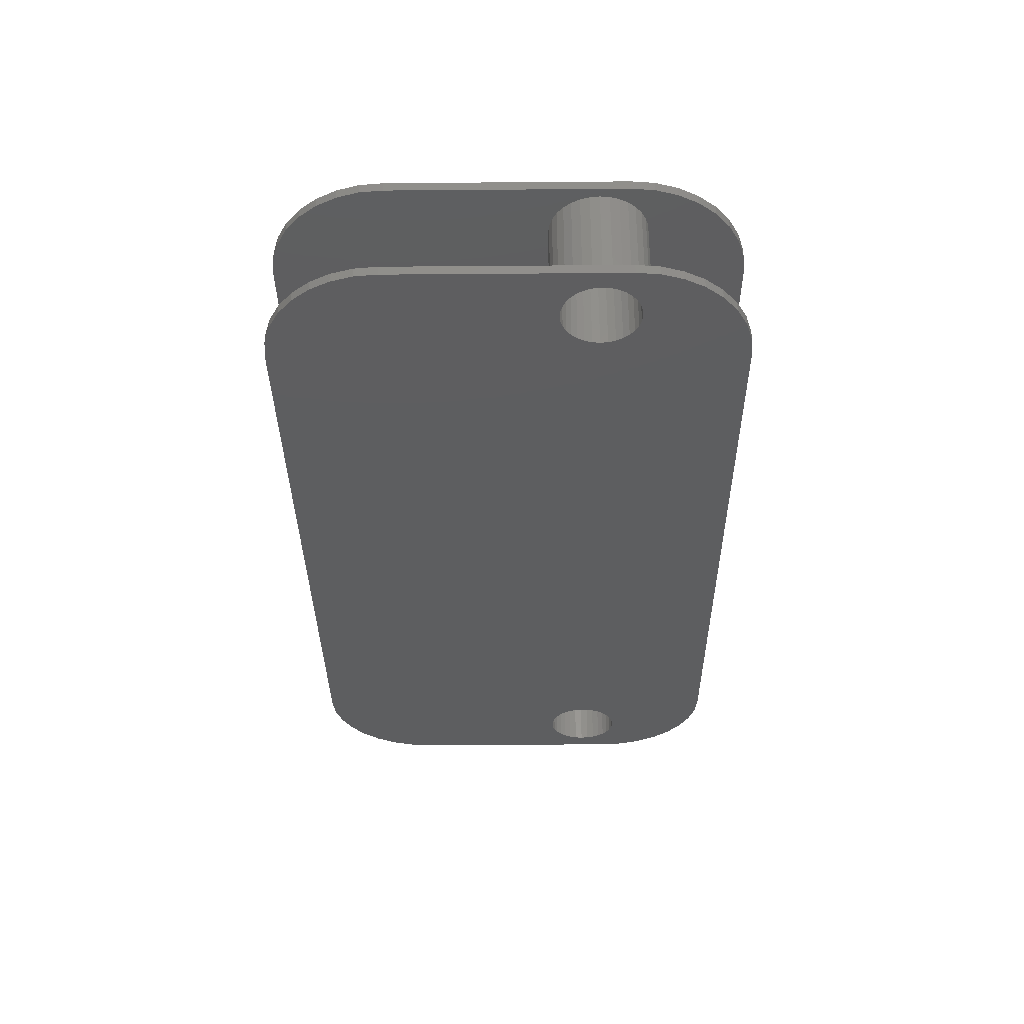
<metadata>
{"format":"stl","ext":"stl","renderer":"f3d","projection":"perspective","resolution":1024,"background":"white","views":[{"elev":-34.7,"azim":-89.4,"up":"+Y"}]}
</metadata>
<code>
# stl→obj: 400 verts, 808 faces
v 0.2803 0.08594 -0.1885
v 0.2803 0.09375 -0.1885
v 0.2987 0.08594 -0.1867
v 0.2987 0.09375 -0.1867
v 0.3165 0.08594 -0.1813
v 0.3165 0.09375 -0.1813
v 0.3329 0.08594 -0.1725
v 0.3329 0.09375 -0.1725
v 0.3473 0.08594 -0.1607
v 0.3473 0.09375 -0.1607
v 0.359 0.08594 -0.1464
v 0.359 0.09375 -0.1464
v 0.3678 0.08594 -0.13
v 0.3678 0.09375 -0.13
v 0.3732 0.08594 -0.1122
v 0.3732 0.09375 -0.1122
v 0.375 0.08594 -0.09375
v 0.375 0.09375 -0.09375
v 0.2803 1.22e-17 -0.1885
v 0.2803 0.007812 -0.1885
v 0.2987 1.107e-17 -0.1867
v 0.2987 0.007812 -0.1867
v 0.3165 9.785e-18 -0.1813
v 0.3165 0.007812 -0.1813
v 0.3329 8.39e-18 -0.1725
v 0.3329 0.007812 -0.1725
v 0.3473 6.939e-18 -0.1607
v 0.3473 0.007812 -0.1607
v 0.359 5.488e-18 -0.1464
v 0.359 0.007812 -0.1464
v 0.3678 4.093e-18 -0.13
v 0.3678 0.007812 -0.13
v 0.3732 2.807e-18 -0.1122
v 0.3732 0.007812 -0.1122
v 0.375 1.68e-18 -0.09375
v 0.375 0.007812 -0.09375
v -0.2803 0.09375 -0.1885
v -0.2803 0.08594 -0.1885
v -0.2803 0.007812 -0.1885
v -0.2803 4.163e-17 -0.1885
v -0.375 0.08594 -0.09375
v -0.375 0.09375 -0.09375
v -0.3732 0.08594 -0.1122
v -0.3732 0.09375 -0.1122
v -0.3678 0.08594 -0.13
v -0.3678 0.09375 -0.13
v -0.359 0.08594 -0.1464
v -0.359 0.09375 -0.1464
v -0.3473 0.08594 -0.1607
v -0.3473 0.09375 -0.1607
v -0.3329 0.08594 -0.1725
v -0.3329 0.09375 -0.1725
v -0.3165 0.08594 -0.1813
v -0.3165 0.09375 -0.1813
v -0.2987 0.08594 -0.1867
v -0.2987 0.09375 -0.1867
v -0.375 3.995e-17 -0.09375
v -0.375 0.007812 -0.09375
v -0.3732 4.088e-17 -0.1122
v -0.3732 0.007812 -0.1122
v -0.3678 4.157e-17 -0.13
v -0.3678 0.007812 -0.13
v -0.359 4.199e-17 -0.1464
v -0.359 0.007812 -0.1464
v -0.3473 4.213e-17 -0.1607
v -0.3473 0.007812 -0.1607
v -0.3329 4.199e-17 -0.1725
v -0.3329 0.007812 -0.1725
v -0.3165 4.157e-17 -0.1813
v -0.3165 0.007812 -0.1813
v -0.2987 4.088e-17 -0.1867
v -0.2987 0.007812 -0.1867
v -0.375 0.09375 0.09572
v -0.375 0.08594 0.09572
v -0.375 0.007812 0.09572
v -0.375 3.112e-17 0.09572
v -0.2803 0.08594 0.1905
v -0.2803 0.09375 0.1905
v -0.2987 0.08594 0.1886
v -0.2987 0.09375 0.1886
v -0.3165 0.08594 0.1832
v -0.3165 0.09375 0.1832
v -0.3329 0.08594 0.1745
v -0.3329 0.09375 0.1745
v -0.3473 0.08594 0.1627
v -0.3473 0.09375 0.1627
v -0.359 0.08594 0.1484
v -0.359 0.09375 0.1484
v -0.3678 0.08594 0.132
v -0.3678 0.09375 0.132
v -0.3732 0.08594 0.1142
v -0.3732 0.09375 0.1142
v -0.2803 2.25e-17 0.1905
v -0.2803 0.007812 0.1905
v -0.2987 2.362e-17 0.1886
v -0.2987 0.007812 0.1886
v -0.3165 2.491e-17 0.1832
v -0.3165 0.007812 0.1832
v -0.3329 2.63e-17 0.1745
v -0.3329 0.007812 0.1745
v -0.3473 2.776e-17 0.1627
v -0.3473 0.007812 0.1627
v -0.359 2.921e-17 0.1484
v -0.359 0.007812 0.1484
v -0.3678 3.06e-17 0.132
v -0.3678 0.007812 0.132
v -0.3732 3.189e-17 0.1142
v -0.3732 0.007812 0.1142
v 0.2803 0.09375 0.1905
v 0.2803 0.08594 0.1905
v 0.2803 0.007812 0.1905
v 0.2803 -1.052e-17 0.1905
v 0.375 0.08594 0.09572
v 0.375 0.09375 0.09572
v 0.3732 0.08594 0.1142
v 0.3732 0.09375 0.1142
v 0.3678 0.08594 0.132
v 0.3678 0.09375 0.132
v 0.359 0.08594 0.1484
v 0.359 0.09375 0.1484
v 0.3473 0.08594 0.1627
v 0.3473 0.09375 0.1627
v 0.3329 0.08594 0.1745
v 0.3329 0.09375 0.1745
v 0.3165 0.08594 0.1832
v 0.3165 0.09375 0.1832
v 0.2987 0.08594 0.1886
v 0.2987 0.09375 0.1886
v 0.375 -1.22e-17 0.09572
v 0.375 0.007812 0.09572
v 0.3732 -1.312e-17 0.1142
v 0.3732 0.007812 0.1142
v 0.3678 -1.381e-17 0.132
v 0.3678 0.007812 0.132
v 0.359 -1.423e-17 0.1484
v 0.359 0.007812 0.1484
v 0.3473 -1.438e-17 0.1627
v 0.3473 0.007812 0.1627
v 0.3329 -1.423e-17 0.1745
v 0.3329 0.007812 0.1745
v 0.3165 -1.381e-17 0.1832
v 0.3165 0.007812 0.1832
v 0.2987 -1.312e-17 0.1886
v 0.2987 0.007812 0.1886
v 0.367 0.08594 0.07204
v -0.367 0.08594 0.07204
v 0.3663 0.08594 0.06435
v -0.3555 0.08594 0.04419
v -0.3604 0.08594 0.05015
v -0.3495 0.08594 0.03929
v -0.3427 0.08594 0.03565
v -0.3353 0.08594 0.0334
v -0.3276 0.08594 0.03265
v -0.3199 0.08594 0.0334
v -0.3126 0.08594 0.03565
v -0.3057 0.08594 0.03929
v -0.2998 0.08594 0.04419
v -0.2949 0.08594 0.05015
v 0.2998 0.08594 0.04419
v 0.2949 0.08594 0.05015
v 0.3057 0.08594 0.03929
v 0.3126 0.08594 0.03565
v 0.3199 0.08594 0.0334
v 0.3276 0.08594 0.03265
v 0.3353 0.08594 0.0334
v 0.3427 0.08594 0.03565
v 0.3495 0.08594 0.03929
v 0.3555 0.08594 0.04419
v 0.3604 0.08594 0.05015
v 0.364 0.08594 0.05697
v -0.3353 0.08594 0.1107
v -0.3276 0.08594 0.1114
v -0.3199 0.08594 0.1107
v -0.3126 0.08594 0.1084
v -0.3057 0.08594 0.1048
v -0.2998 0.08594 0.09989
v -0.2949 0.08594 0.09392
v 0.3199 0.08594 0.1107
v 0.3126 0.08594 0.1084
v 0.3276 0.08594 0.1114
v 0.3353 0.08594 0.1107
v 0.3427 0.08594 0.1084
v 0.3495 0.08594 0.1048
v 0.3555 0.08594 0.09989
v 0.3604 0.08594 0.09392
v 0.364 0.08594 0.08711
v 0.3663 0.08594 0.07972
v -0.3663 0.08594 0.07972
v -0.364 0.08594 0.05697
v -0.3663 0.08594 0.06435
v 0.2912 0.08594 0.05697
v 0.289 0.08594 0.06435
v 0.2882 0.08594 0.07204
v -0.2882 0.08594 0.07204
v -0.289 0.08594 0.06435
v -0.2912 0.08594 0.05697
v -0.364 0.08594 0.08711
v -0.3604 0.08594 0.09392
v -0.3555 0.08594 0.09989
v -0.3495 0.08594 0.1048
v -0.3427 0.08594 0.1084
v -0.2912 0.08594 0.08711
v -0.289 0.08594 0.07972
v 0.289 0.08594 0.07972
v 0.2912 0.08594 0.08711
v 0.2949 0.08594 0.09392
v 0.2998 0.08594 0.09989
v 0.3057 0.08594 0.1048
v 0.367 0.007812 0.07204
v -0.367 0.007812 0.07204
v 0.3663 0.007812 0.06435
v -0.3604 0.007812 0.05015
v -0.3555 0.007812 0.04419
v -0.3495 0.007812 0.03929
v -0.3427 0.007812 0.03565
v -0.3353 0.007812 0.0334
v -0.3276 0.007812 0.03265
v -0.3199 0.007812 0.0334
v -0.3126 0.007812 0.03565
v -0.3057 0.007812 0.03929
v -0.2998 0.007812 0.04419
v -0.2949 0.007812 0.05015
v 0.2949 0.007812 0.05015
v 0.2998 0.007812 0.04419
v 0.3057 0.007812 0.03929
v 0.3126 0.007812 0.03565
v 0.3199 0.007812 0.0334
v 0.3276 0.007812 0.03265
v 0.3353 0.007812 0.0334
v 0.3427 0.007812 0.03565
v 0.3495 0.007812 0.03929
v 0.3555 0.007812 0.04419
v 0.3604 0.007812 0.05015
v 0.364 0.007812 0.05697
v -0.3276 0.007812 0.1114
v -0.3353 0.007812 0.1107
v -0.3199 0.007812 0.1107
v -0.3126 0.007812 0.1084
v -0.3057 0.007812 0.1048
v -0.2998 0.007812 0.09989
v -0.2949 0.007812 0.09392
v 0.3126 0.007812 0.1084
v 0.3199 0.007812 0.1107
v 0.3276 0.007812 0.1114
v 0.3353 0.007812 0.1107
v 0.3427 0.007812 0.1084
v 0.3495 0.007812 0.1048
v 0.3555 0.007812 0.09989
v 0.3604 0.007812 0.09392
v 0.364 0.007812 0.08711
v 0.3663 0.007812 0.07972
v -0.3663 0.007812 0.07972
v -0.3663 0.007812 0.06435
v -0.364 0.007812 0.05697
v -0.2882 0.007812 0.07204
v 0.2882 0.007812 0.07204
v 0.289 0.007812 0.06435
v 0.2912 0.007812 0.05697
v -0.2912 0.007812 0.05697
v -0.289 0.007812 0.06435
v -0.3604 0.007812 0.09392
v -0.364 0.007812 0.08711
v -0.3495 0.007812 0.1048
v -0.3555 0.007812 0.09989
v -0.3427 0.007812 0.1084
v -0.289 0.007812 0.07972
v -0.2912 0.007812 0.08711
v 0.2949 0.007812 0.09392
v 0.2912 0.007812 0.08711
v 0.289 0.007812 0.07972
v 0.3057 0.007812 0.1048
v 0.2998 0.007812 0.09989
v -0.3215 0.09375 0.04107
v -0.3215 0.09375 0.103
v 0.3215 0.09375 0.103
v 0.3215 0.09375 0.04107
v 0.3155 0.09375 0.1012
v -0.3155 0.09375 0.1012
v 0.3101 0.09375 0.0983
v -0.3101 0.09375 0.0983
v 0.3053 0.09375 0.09437
v -0.3053 0.09375 0.09437
v 0.3014 0.09375 0.08958
v -0.3014 0.09375 0.08958
v 0.2985 0.09375 0.08412
v -0.2985 0.09375 0.08412
v 0.2967 0.09375 0.0782
v -0.2967 0.09375 0.0782
v -0.2967 0.09375 0.06588
v 0.2985 0.09375 0.05995
v -0.2985 0.09375 0.05995
v 0.3014 0.09375 0.0545
v -0.3014 0.09375 0.0545
v 0.3053 0.09375 0.04971
v -0.3053 0.09375 0.04971
v 0.3101 0.09375 0.04578
v -0.3101 0.09375 0.04578
v 0.3155 0.09375 0.04286
v -0.3155 0.09375 0.04286
v -0.3452 0.09375 0.0983
v -0.35 0.09375 0.09437
v -0.3539 0.09375 0.08958
v -0.3568 0.09375 0.08412
v -0.3586 0.09375 0.0782
v -0.3592 0.09375 0.07204
v -0.3586 0.09375 0.06588
v -0.3568 0.09375 0.05995
v 0.3276 0.09375 0.1036
v 0.3452 0.09375 0.0983
v 0.3397 0.09375 0.1012
v 0.3338 0.09375 0.103
v 0.3276 0.09375 0.04046
v 0.3338 0.09375 0.04107
v 0.3397 0.09375 0.04286
v 0.3452 0.09375 0.04578
v 0.35 0.09375 0.04971
v 0.3539 0.09375 0.0545
v 0.3568 0.09375 0.05995
v 0.3586 0.09375 0.06588
v 0.3592 0.09375 0.07204
v 0.3586 0.09375 0.0782
v 0.3568 0.09375 0.08412
v 0.3539 0.09375 0.08958
v 0.35 0.09375 0.09437
v -0.3276 0.09375 0.1036
v -0.3338 0.09375 0.103
v -0.3397 0.09375 0.1012
v -0.3276 0.09375 0.04046
v -0.3539 0.09375 0.0545
v -0.35 0.09375 0.04971
v -0.3452 0.09375 0.04578
v -0.3397 0.09375 0.04286
v -0.3338 0.09375 0.04107
v -0.2961 0.09375 0.07204
v 0.2961 0.09375 0.07204
v 0.2967 0.09375 0.06588
v -0.3215 2.913e-17 0.04107
v 0.3215 -8.316e-18 0.103
v -0.3215 2.569e-17 0.103
v 0.3215 -4.878e-18 0.04107
v 0.3155 -7.888e-18 0.1012
v -0.3155 2.547e-17 0.1012
v 0.3101 -7.423e-18 0.0983
v -0.3101 2.532e-17 0.0983
v 0.3053 -6.939e-18 0.09437
v -0.3053 2.528e-17 0.09437
v 0.3014 -6.455e-18 0.08958
v -0.3014 2.532e-17 0.08958
v 0.2985 -5.99e-18 0.08412
v -0.2985 2.547e-17 0.08412
v 0.2967 -5.562e-18 0.0782
v -0.2967 2.569e-17 0.0782
v -0.2985 2.681e-17 0.05995
v 0.2985 -4.649e-18 0.05995
v -0.2967 2.638e-17 0.06588
v 0.3014 -4.507e-18 0.0545
v -0.3014 2.727e-17 0.0545
v 0.3053 -4.46e-18 0.04971
v -0.3053 2.776e-17 0.04971
v 0.3101 -4.507e-18 0.04578
v -0.3101 2.824e-17 0.04578
v 0.3155 -4.649e-18 0.04286
v -0.3155 2.87e-17 0.04286
v -0.3568 3.005e-17 0.05995
v -0.3586 2.982e-17 0.06588
v -0.3592 2.951e-17 0.07204
v -0.3586 2.913e-17 0.0782
v -0.3568 2.87e-17 0.08412
v -0.3539 2.824e-17 0.08958
v -0.35 2.776e-17 0.09437
v -0.3452 2.727e-17 0.0983
v 0.3276 -8.692e-18 0.1036
v 0.3338 -9e-18 0.103
v 0.3397 -9.229e-18 0.1012
v 0.3452 -9.37e-18 0.0983
v 0.3276 -5.186e-18 0.04046
v 0.3568 -7.888e-18 0.05995
v 0.3539 -7.423e-18 0.0545
v 0.35 -6.939e-18 0.04971
v 0.3452 -6.455e-18 0.04578
v 0.3397 -5.99e-18 0.04286
v 0.3338 -5.562e-18 0.04107
v 0.35 -9.418e-18 0.09437
v 0.3539 -9.37e-18 0.08958
v 0.3568 -9.229e-18 0.08412
v 0.3586 -9e-18 0.0782
v 0.3592 -8.692e-18 0.07204
v 0.3586 -8.316e-18 0.06588
v -0.3276 2.6e-17 0.1036
v -0.3338 2.638e-17 0.103
v -0.3397 2.681e-17 0.1012
v -0.3276 2.951e-17 0.04046
v -0.3338 2.982e-17 0.04107
v -0.3397 3.005e-17 0.04286
v -0.3452 3.019e-17 0.04578
v -0.35 3.023e-17 0.04971
v -0.3539 3.019e-17 0.0545
v 0.2967 -4.878e-18 0.06588
v 0.2961 -5.186e-18 0.07204
v -0.2961 2.6e-17 0.07204
f 1 2 3
f 3 2 4
f 3 4 5
f 5 4 6
f 5 6 7
f 7 6 8
f 7 8 9
f 9 8 10
f 9 10 11
f 11 10 12
f 11 12 13
f 13 12 14
f 13 14 15
f 15 14 16
f 15 16 17
f 17 16 18
f 19 20 21
f 21 20 22
f 21 22 23
f 23 22 24
f 23 24 25
f 25 24 26
f 25 26 27
f 27 26 28
f 27 28 29
f 29 28 30
f 29 30 31
f 31 30 32
f 31 32 33
f 33 32 34
f 33 34 35
f 35 34 36
f 2 1 37
f 37 1 38
f 20 19 39
f 39 19 40
f 41 42 43
f 43 42 44
f 43 44 45
f 45 44 46
f 45 46 47
f 47 46 48
f 47 48 49
f 49 48 50
f 49 50 51
f 51 50 52
f 51 52 53
f 53 52 54
f 53 54 55
f 55 54 56
f 55 56 38
f 38 56 37
f 57 58 59
f 59 58 60
f 59 60 61
f 61 60 62
f 61 62 63
f 63 62 64
f 63 64 65
f 65 64 66
f 65 66 67
f 67 66 68
f 67 68 69
f 69 68 70
f 69 70 71
f 71 70 72
f 71 72 40
f 40 72 39
f 42 41 73
f 73 41 74
f 58 57 75
f 75 57 76
f 77 78 79
f 79 78 80
f 79 80 81
f 81 80 82
f 81 82 83
f 83 82 84
f 83 84 85
f 85 84 86
f 85 86 87
f 87 86 88
f 87 88 89
f 89 88 90
f 89 90 91
f 91 90 92
f 91 92 74
f 74 92 73
f 93 94 95
f 95 94 96
f 95 96 97
f 97 96 98
f 97 98 99
f 99 98 100
f 99 100 101
f 101 100 102
f 101 102 103
f 103 102 104
f 103 104 105
f 105 104 106
f 105 106 107
f 107 106 108
f 107 108 76
f 76 108 75
f 78 77 109
f 109 77 110
f 94 93 111
f 111 93 112
f 113 114 115
f 115 114 116
f 115 116 117
f 117 116 118
f 117 118 119
f 119 118 120
f 119 120 121
f 121 120 122
f 121 122 123
f 123 122 124
f 123 124 125
f 125 124 126
f 125 126 127
f 127 126 128
f 127 128 110
f 110 128 109
f 129 130 131
f 131 130 132
f 131 132 133
f 133 132 134
f 133 134 135
f 135 134 136
f 135 136 137
f 137 136 138
f 137 138 139
f 139 138 140
f 139 140 141
f 141 140 142
f 141 142 143
f 143 142 144
f 143 144 112
f 112 144 111
f 114 113 18
f 18 113 17
f 130 129 36
f 36 129 35
f 115 145 113
f 145 17 113
f 43 146 41
f 146 74 41
f 147 15 145
f 15 17 145
f 148 149 47
f 150 148 47
f 49 150 47
f 151 150 49
f 152 151 49
f 51 152 49
f 153 152 51
f 53 153 51
f 154 153 53
f 155 154 53
f 55 155 53
f 156 155 55
f 157 156 55
f 158 157 55
f 3 159 160
f 161 159 3
f 162 161 3
f 5 162 3
f 5 163 162
f 164 163 5
f 7 164 5
f 7 165 164
f 165 7 9
f 166 165 9
f 9 167 166
f 167 9 11
f 168 167 11
f 11 169 168
f 169 11 13
f 170 169 13
f 13 147 170
f 15 147 13
f 83 171 172
f 172 81 83
f 172 173 81
f 81 173 174
f 174 79 81
f 79 174 175
f 175 176 79
f 79 176 177
f 178 125 179
f 125 178 180
f 180 123 125
f 181 123 180
f 121 123 181
f 121 181 182
f 183 121 182
f 119 121 183
f 119 183 184
f 185 119 184
f 117 119 185
f 117 185 186
f 187 117 186
f 187 115 117
f 115 187 145
f 146 188 89
f 146 89 91
f 146 91 74
f 45 47 149
f 45 149 189
f 45 189 190
f 45 190 146
f 45 146 43
f 1 3 160
f 1 160 191
f 1 191 192
f 1 192 193
f 1 193 194
f 1 194 38
f 38 194 195
f 38 195 196
f 38 196 158
f 38 158 55
f 89 188 197
f 89 197 198
f 89 198 87
f 87 198 199
f 87 199 200
f 87 200 85
f 85 200 201
f 85 201 171
f 85 171 83
f 77 79 177
f 77 177 202
f 77 202 203
f 77 203 194
f 77 194 193
f 77 193 110
f 110 193 204
f 110 204 205
f 110 205 206
f 110 206 127
f 127 206 207
f 127 207 208
f 127 208 179
f 127 179 125
f 130 209 132
f 130 36 209
f 58 210 60
f 58 75 210
f 209 34 211
f 209 36 34
f 64 212 213
f 64 213 214
f 64 214 66
f 66 214 215
f 66 215 216
f 66 216 68
f 68 216 217
f 68 217 70
f 70 217 218
f 70 218 219
f 70 219 72
f 72 219 220
f 72 220 221
f 72 221 222
f 223 224 22
f 22 224 225
f 22 225 226
f 22 226 24
f 226 227 24
f 24 227 228
f 24 228 26
f 228 229 26
f 28 26 229
f 28 229 230
f 230 231 28
f 30 28 231
f 30 231 232
f 232 233 30
f 32 30 233
f 32 233 234
f 234 211 32
f 32 211 34
f 235 236 100
f 100 98 235
f 98 237 235
f 238 237 98
f 98 96 238
f 239 238 96
f 96 240 239
f 241 240 96
f 242 142 243
f 244 243 142
f 142 140 244
f 244 140 245
f 245 140 138
f 246 245 138
f 246 138 247
f 247 138 136
f 248 247 136
f 248 136 249
f 249 136 134
f 250 249 134
f 250 134 251
f 134 132 251
f 209 251 132
f 210 75 108
f 210 108 106
f 210 106 252
f 62 60 210
f 62 210 253
f 62 253 254
f 62 254 212
f 62 212 64
f 20 39 255
f 20 255 256
f 20 256 257
f 20 257 258
f 20 258 223
f 20 223 22
f 39 72 222
f 39 222 259
f 39 259 260
f 39 260 255
f 106 104 261
f 106 261 262
f 106 262 252
f 104 102 263
f 104 263 264
f 104 264 261
f 102 100 236
f 102 236 265
f 102 265 263
f 94 111 256
f 94 256 255
f 94 255 266
f 94 266 267
f 94 267 241
f 94 241 96
f 111 144 268
f 111 268 269
f 111 269 270
f 111 270 256
f 144 142 242
f 144 242 271
f 144 271 272
f 144 272 268
f 209 145 251
f 251 145 187
f 251 187 250
f 250 187 186
f 250 186 249
f 249 186 185
f 249 185 248
f 248 185 184
f 248 184 247
f 247 184 183
f 247 183 246
f 246 183 182
f 246 182 245
f 245 182 181
f 245 181 244
f 244 181 180
f 244 180 243
f 243 180 178
f 243 178 242
f 242 178 179
f 242 179 271
f 271 179 208
f 271 208 272
f 272 208 207
f 272 207 268
f 268 207 206
f 268 206 269
f 269 206 205
f 269 205 270
f 270 205 204
f 270 204 256
f 256 204 193
f 256 193 257
f 257 193 192
f 257 192 258
f 258 192 191
f 258 191 223
f 223 191 160
f 223 160 224
f 224 160 159
f 224 159 225
f 225 159 161
f 225 161 226
f 226 161 162
f 226 162 227
f 227 162 163
f 227 163 228
f 228 163 164
f 228 164 229
f 229 164 165
f 229 165 230
f 230 165 166
f 230 166 231
f 231 166 167
f 231 167 232
f 232 167 168
f 232 168 233
f 233 168 169
f 233 169 234
f 234 169 170
f 234 170 211
f 211 170 147
f 211 147 209
f 209 147 145
f 210 146 253
f 253 146 190
f 253 190 254
f 254 190 189
f 254 189 212
f 212 189 149
f 212 149 213
f 213 149 148
f 213 148 214
f 214 148 150
f 214 150 215
f 215 150 151
f 215 151 216
f 216 151 152
f 216 152 217
f 217 152 153
f 217 153 218
f 218 153 154
f 218 154 219
f 219 154 155
f 219 155 220
f 220 155 156
f 220 156 221
f 221 156 157
f 221 157 222
f 222 157 158
f 222 158 259
f 259 158 196
f 259 196 260
f 260 196 195
f 260 195 255
f 255 195 194
f 255 194 266
f 266 194 203
f 266 203 267
f 267 203 202
f 267 202 241
f 241 202 177
f 241 177 240
f 240 177 176
f 240 176 239
f 239 176 175
f 239 175 238
f 238 175 174
f 238 174 237
f 237 174 173
f 237 173 235
f 235 173 172
f 235 172 236
f 236 172 171
f 236 171 265
f 265 171 201
f 265 201 263
f 263 201 200
f 263 200 264
f 264 200 199
f 264 199 261
f 261 199 198
f 261 198 262
f 262 198 197
f 262 197 252
f 252 197 188
f 252 188 210
f 210 188 146
f 2 56 4
f 2 37 56
f 78 128 80
f 78 109 128
f 273 6 54
f 274 82 275
f 273 276 6
f 80 128 126
f 80 126 82
f 274 275 277
f 274 277 278
f 278 277 279
f 278 279 280
f 280 279 281
f 280 281 282
f 282 281 283
f 282 283 284
f 284 283 285
f 284 285 286
f 286 285 287
f 286 287 288
f 289 290 291
f 291 290 292
f 291 292 293
f 293 292 294
f 293 294 295
f 295 294 296
f 295 296 297
f 297 296 298
f 297 298 299
f 299 298 276
f 299 276 273
f 54 6 4
f 54 4 56
f 73 300 301
f 73 301 302
f 73 302 303
f 73 303 304
f 73 304 305
f 73 305 306
f 73 306 307
f 73 307 42
f 308 275 82
f 308 82 126
f 308 126 124
f 308 124 122
f 308 122 120
f 308 120 118
f 308 118 116
f 116 114 309
f 116 309 310
f 116 310 311
f 116 311 308
f 312 18 16
f 312 16 14
f 312 14 12
f 312 12 10
f 312 10 8
f 312 8 6
f 312 6 276
f 18 312 313
f 18 313 314
f 18 314 315
f 18 315 316
f 18 316 317
f 18 317 318
f 114 18 318
f 114 318 319
f 114 319 320
f 114 320 321
f 114 321 322
f 114 322 323
f 114 323 324
f 114 324 309
f 325 326 92
f 325 92 90
f 325 90 88
f 325 88 86
f 325 86 84
f 325 84 82
f 325 82 274
f 92 326 327
f 92 327 300
f 92 300 73
f 328 273 54
f 328 54 52
f 328 52 50
f 328 50 48
f 328 48 46
f 328 46 44
f 328 44 42
f 42 307 329
f 42 329 330
f 42 330 331
f 42 331 332
f 42 332 333
f 42 333 328
f 288 287 334
f 334 287 335
f 334 335 289
f 289 335 336
f 289 336 290
f 21 71 19
f 71 40 19
f 95 143 93
f 143 112 93
f 69 23 337
f 338 97 339
f 23 340 337
f 141 143 95
f 97 141 95
f 341 338 339
f 342 341 339
f 343 341 342
f 344 343 342
f 345 343 344
f 346 345 344
f 347 345 346
f 348 347 346
f 349 347 348
f 350 349 348
f 351 349 350
f 352 351 350
f 353 354 355
f 356 354 353
f 357 356 353
f 358 356 357
f 359 358 357
f 360 358 359
f 361 360 359
f 362 360 361
f 363 362 361
f 340 362 363
f 337 340 363
f 21 23 69
f 71 21 69
f 76 57 364
f 76 364 365
f 76 365 366
f 76 366 367
f 76 367 368
f 76 368 369
f 76 369 370
f 76 370 371
f 372 131 133
f 372 133 135
f 372 135 137
f 372 137 139
f 372 139 141
f 372 141 97
f 372 97 338
f 131 372 373
f 131 373 374
f 131 374 375
f 131 375 129
f 376 340 23
f 376 23 25
f 376 25 27
f 376 27 29
f 376 29 31
f 376 31 33
f 376 33 35
f 35 377 378
f 35 378 379
f 35 379 380
f 35 380 381
f 35 381 382
f 35 382 376
f 129 375 383
f 129 383 384
f 129 384 385
f 129 385 386
f 129 386 387
f 129 387 388
f 129 388 377
f 129 377 35
f 389 339 97
f 389 97 99
f 389 99 101
f 389 101 103
f 389 103 105
f 389 105 107
f 389 107 390
f 107 76 371
f 107 371 391
f 107 391 390
f 392 57 59
f 392 59 61
f 392 61 63
f 392 63 65
f 392 65 67
f 392 67 69
f 392 69 337
f 57 392 393
f 57 393 394
f 57 394 395
f 57 395 396
f 57 396 397
f 57 397 364
f 354 398 355
f 355 398 399
f 355 399 400
f 400 399 351
f 400 351 352
f 389 274 339
f 339 274 278
f 339 278 342
f 342 278 280
f 342 280 344
f 344 280 282
f 344 282 346
f 346 282 284
f 346 284 348
f 348 284 286
f 348 286 350
f 350 286 288
f 350 288 352
f 352 288 334
f 352 334 400
f 274 389 325
f 325 389 390
f 325 390 326
f 326 390 391
f 326 391 327
f 327 391 371
f 327 371 300
f 300 371 370
f 300 370 301
f 301 370 369
f 301 369 302
f 302 369 368
f 302 368 303
f 303 368 367
f 303 367 304
f 304 367 366
f 304 366 305
f 392 333 393
f 393 333 332
f 393 332 394
f 394 332 331
f 394 331 395
f 395 331 330
f 395 330 396
f 396 330 329
f 396 329 397
f 397 329 307
f 397 307 364
f 364 307 306
f 364 306 365
f 365 306 305
f 365 305 366
f 333 392 328
f 328 392 337
f 328 337 273
f 273 337 363
f 273 363 299
f 299 363 361
f 299 361 297
f 297 361 359
f 297 359 295
f 295 359 357
f 295 357 293
f 293 357 353
f 293 353 291
f 291 353 355
f 291 355 289
f 289 355 400
f 289 400 334
f 372 311 373
f 373 311 310
f 373 310 374
f 374 310 309
f 374 309 375
f 375 309 324
f 375 324 383
f 383 324 323
f 383 323 384
f 384 323 322
f 384 322 385
f 385 322 321
f 385 321 386
f 386 321 320
f 386 320 387
f 311 372 308
f 308 372 338
f 308 338 275
f 275 338 341
f 275 341 277
f 277 341 343
f 277 343 279
f 279 343 345
f 279 345 281
f 281 345 347
f 281 347 283
f 283 347 349
f 283 349 285
f 285 349 351
f 285 351 287
f 287 351 399
f 287 399 335
f 376 276 340
f 340 276 298
f 340 298 362
f 362 298 296
f 362 296 360
f 360 296 294
f 360 294 358
f 358 294 292
f 358 292 356
f 356 292 290
f 356 290 354
f 354 290 336
f 354 336 398
f 398 336 335
f 398 335 399
f 276 376 312
f 312 376 382
f 312 382 313
f 313 382 381
f 313 381 314
f 314 381 380
f 314 380 315
f 315 380 379
f 315 379 316
f 316 379 378
f 316 378 317
f 317 378 377
f 317 377 318
f 318 377 388
f 318 388 319
f 319 388 387
f 319 387 320

</code>
